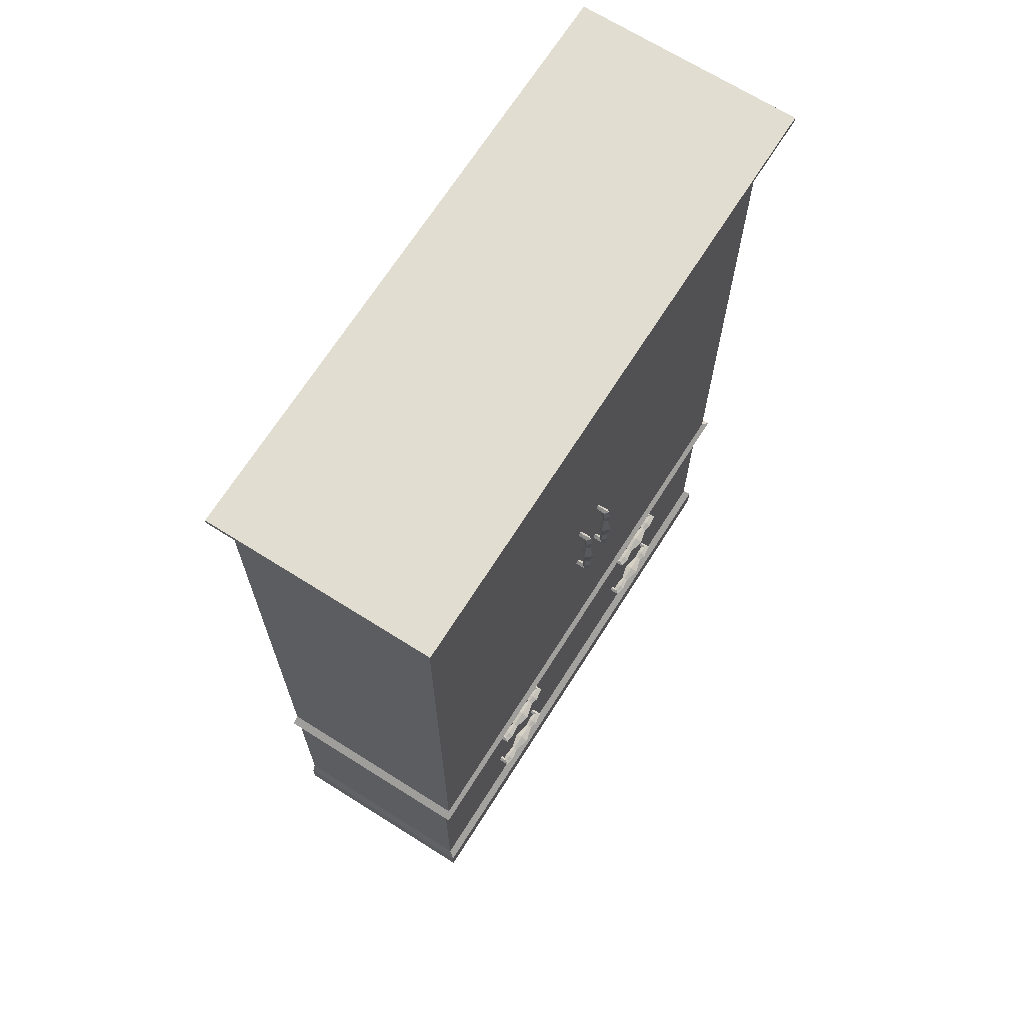
<metadata>
{"format":"obj","ext":"obj","renderer":"f3d","projection":"perspective","resolution":1024,"background":"white","views":[{"elev":68.5,"azim":-57.7,"up":"+Y"}]}
</metadata>
<code>
g Chap01_Prop_Chest_01
v -0.7086 7.116e-08 -0.2109
v -0.7086 7.295e-08 -0.2517
v -0.7422 0.1 -0.2853
v -0.7422 0.1 -0.176
v -0.7086 7.116e-08 -0.2109
v -0.7422 0.1 -0.176
v -0.6678 6.759e-08 -0.2109
v -0.6329 0.1 -0.176
v -0.6678 6.938e-08 -0.2517
v -0.6678 6.759e-08 -0.2109
v -0.6329 0.1 -0.176
v -0.6329 0.1 -0.2853
v -0.6678 6.938e-08 -0.2517
v -0.6329 0.1 -0.2853
v -0.7086 7.295e-08 -0.2517
v -0.7422 0.1 -0.2853
v 0.05334 1.305 0.2414
v 0.04663 1.313 0.2621
v 0.04663 1.313 0.2414
v 0.05438 1.305 0.2716
v 0.04663 1.296 0.2414
v 0.05802 1.338 0.2727
v 0.04663 1.338 0.2856
v 0.04663 1.338 0.2607
v 0.05321 1.362 0.2721
v 0.04663 1.362 0.2643
v 0.04663 1.414 0.2538
v 0.04663 1.296 0.281
v 0.03888 1.305 0.2716
v 0.03992 1.305 0.2414
v 0.04663 1.313 0.2621
v 0.04663 1.313 0.2414
v 0.03524 1.338 0.2727
v 0.04663 1.338 0.2607
v 0.04004 1.362 0.2721
v 0.04663 1.362 0.2643
v 0.04663 1.414 0.2538
v 0.04663 1.362 0.2804
v 0.03083 1.414 0.273
v 0.06243 1.414 0.273
v 0.04004 1.464 0.2723
v 0.04663 1.464 0.2645
v 0.04663 1.501 0.2607
v 0.04663 1.414 0.2922
v 0.04663 1.464 0.2806
v 0.04663 1.501 0.2856
v 0.05321 1.464 0.2723
v 0.04663 1.464 0.2645
v 0.04663 1.501 0.2607
v 0.03524 1.501 0.2727
v 0.04663 1.514 0.2621
v 0.05802 1.501 0.2727
v 0.04663 1.514 0.2621
v 0.03888 1.523 0.2716
v 0.05438 1.523 0.2716
v 0.03992 1.522 0.2414
v 0.04663 1.514 0.2414
v 0.04663 1.531 0.2414
v 0.04663 1.531 0.281
v 0.05334 1.522 0.2414
v 0.04663 1.514 0.2414
v -0.03865 1.305 0.2414
v -0.04536 1.313 0.2621
v -0.04536 1.313 0.2414
v -0.03761 1.305 0.2716
v -0.04536 1.296 0.2414
v -0.03397 1.338 0.2727
v -0.04536 1.338 0.2856
v -0.04536 1.338 0.2607
v -0.03878 1.362 0.2721
v -0.04536 1.362 0.2643
v -0.04536 1.414 0.2538
v -0.04536 1.296 0.281
v -0.05312 1.305 0.2716
v -0.05208 1.305 0.2414
v -0.04536 1.313 0.2621
v -0.04536 1.313 0.2414
v -0.05675 1.338 0.2727
v -0.04536 1.338 0.2607
v -0.05195 1.362 0.2721
v -0.04536 1.362 0.2643
v -0.04536 1.414 0.2538
v -0.04536 1.362 0.2804
v -0.06116 1.414 0.273
v -0.02956 1.414 0.273
v -0.05195 1.464 0.2723
v -0.04536 1.464 0.2645
v -0.04536 1.501 0.2607
v -0.04536 1.414 0.2922
v -0.04536 1.464 0.2806
v -0.04536 1.501 0.2856
v -0.03878 1.464 0.2723
v -0.04536 1.464 0.2645
v -0.04536 1.501 0.2607
v -0.05675 1.501 0.2727
v -0.04536 1.514 0.2621
v -0.03397 1.501 0.2727
v -0.04536 1.514 0.2621
v -0.05312 1.523 0.2716
v -0.03761 1.523 0.2716
v -0.05208 1.522 0.2414
v -0.04536 1.514 0.2414
v -0.04536 1.531 0.2414
v -0.04536 1.531 0.281
v -0.03865 1.522 0.2414
v -0.04536 1.514 0.2414
v -0.2462 0.3603 0.2185
v -0.253 0.3546 0.2392
v -0.253 0.3546 0.2185
v -0.2462 0.3611 0.2486
v -0.2393 0.3546 0.2185
v -0.2742 0.3642 0.2497
v -0.2741 0.3546 0.2627
v -0.2741 0.3546 0.2378
v -0.2942 0.3602 0.2492
v -0.2942 0.3546 0.2413
v -0.3375 0.3546 0.2309
v -0.2393 0.3546 0.2581
v -0.2462 0.3481 0.2486
v -0.2462 0.349 0.2185
v -0.253 0.3546 0.2392
v -0.253 0.3546 0.2185
v -0.2742 0.3451 0.2497
v -0.2741 0.3546 0.2378
v -0.2942 0.3491 0.2492
v -0.2942 0.3546 0.2413
v -0.3375 0.3546 0.2309
v -0.2942 0.3546 0.2575
v -0.3375 0.3414 0.2501
v -0.3375 0.3679 0.2501
v -0.3795 0.3491 0.2494
v -0.3795 0.3546 0.2415
v -0.4108 0.3546 0.2378
v -0.3375 0.3546 0.2693
v -0.3795 0.3546 0.2577
v -0.4108 0.3546 0.2627
v -0.3795 0.3602 0.2494
v -0.3795 0.3546 0.2415
v -0.4108 0.3546 0.2378
v -0.4108 0.3451 0.2497
v -0.4221 0.3546 0.2392
v -0.4108 0.3642 0.2497
v -0.4221 0.3546 0.2392
v -0.429 0.3481 0.2486
v -0.429 0.3611 0.2486
v -0.4289 0.349 0.2185
v -0.4221 0.3546 0.2185
v -0.4358 0.3546 0.2185
v -0.4358 0.3546 0.2581
v -0.4289 0.3603 0.2185
v -0.4221 0.3546 0.2185
v -0.2462 0.6325 0.2185
v -0.253 0.6268 0.2392
v -0.253 0.6268 0.2185
v -0.2462 0.6333 0.2486
v -0.2393 0.6268 0.2185
v -0.2742 0.6364 0.2497
v -0.2741 0.6268 0.2627
v -0.2741 0.6268 0.2378
v -0.2942 0.6324 0.2492
v -0.2942 0.6268 0.2413
v -0.3375 0.6268 0.2309
v -0.2393 0.6268 0.2581
v -0.2462 0.6203 0.2486
v -0.2462 0.6212 0.2185
v -0.253 0.6268 0.2392
v -0.253 0.6268 0.2185
v -0.2742 0.6173 0.2497
v -0.2741 0.6268 0.2378
v -0.2942 0.6213 0.2492
v -0.2942 0.6268 0.2413
v -0.3375 0.6268 0.2309
v -0.2942 0.6268 0.2575
v -0.3375 0.6136 0.2501
v -0.3375 0.6401 0.2501
v -0.3795 0.6213 0.2494
v -0.3795 0.6268 0.2415
v -0.4108 0.6268 0.2378
v -0.3375 0.6268 0.2693
v -0.3795 0.6268 0.2577
v -0.4108 0.6268 0.2627
v -0.3795 0.6324 0.2494
v -0.3795 0.6268 0.2415
v -0.4108 0.6268 0.2378
v -0.4108 0.6173 0.2497
v -0.4221 0.6268 0.2392
v -0.4108 0.6364 0.2497
v -0.4221 0.6268 0.2392
v -0.429 0.6203 0.2486
v -0.429 0.6333 0.2486
v -0.4289 0.6212 0.2185
v -0.4221 0.6268 0.2185
v -0.4358 0.6268 0.2185
v -0.4358 0.6268 0.2581
v -0.4289 0.6325 0.2185
v -0.4221 0.6268 0.2185
v 0.429 0.3603 0.2185
v 0.4221 0.3546 0.2392
v 0.4221 0.3546 0.2185
v 0.429 0.3611 0.2486
v 0.4358 0.3546 0.2185
v 0.401 0.3642 0.2497
v 0.401 0.3546 0.2627
v 0.401 0.3546 0.2378
v 0.3809 0.3602 0.2492
v 0.3809 0.3546 0.2413
v 0.3376 0.3546 0.2309
v 0.4358 0.3546 0.2581
v 0.429 0.3481 0.2486
v 0.429 0.349 0.2185
v 0.4221 0.3546 0.2392
v 0.4221 0.3546 0.2185
v 0.401 0.3451 0.2497
v 0.401 0.3546 0.2378
v 0.3809 0.3491 0.2492
v 0.3809 0.3546 0.2413
v 0.3376 0.3546 0.2309
v 0.3809 0.3546 0.2575
v 0.3376 0.3414 0.2501
v 0.3376 0.3679 0.2501
v 0.2957 0.3491 0.2494
v 0.2957 0.3546 0.2415
v 0.2644 0.3546 0.2378
v 0.3376 0.3546 0.2693
v 0.2957 0.3546 0.2577
v 0.2644 0.3546 0.2627
v 0.2957 0.3602 0.2494
v 0.2957 0.3546 0.2415
v 0.2644 0.3546 0.2378
v 0.2644 0.3451 0.2497
v 0.2531 0.3546 0.2392
v 0.2644 0.3642 0.2497
v 0.2531 0.3546 0.2392
v 0.2461 0.3481 0.2486
v 0.2461 0.3611 0.2486
v 0.2462 0.349 0.2185
v 0.2531 0.3546 0.2185
v 0.2394 0.3546 0.2185
v 0.2394 0.3546 0.2581
v 0.2462 0.3603 0.2185
v 0.2531 0.3546 0.2185
v 0.429 0.6325 0.2185
v 0.4221 0.6268 0.2392
v 0.4221 0.6268 0.2185
v 0.429 0.6333 0.2486
v 0.4358 0.6268 0.2185
v 0.401 0.6364 0.2497
v 0.401 0.6268 0.2627
v 0.401 0.6268 0.2378
v 0.3809 0.6324 0.2492
v 0.3809 0.6268 0.2413
v 0.3376 0.6268 0.2309
v 0.4358 0.6268 0.2581
v 0.429 0.6203 0.2486
v 0.429 0.6212 0.2185
v 0.4221 0.6268 0.2392
v 0.4221 0.6268 0.2185
v 0.401 0.6173 0.2497
v 0.401 0.6268 0.2378
v 0.3809 0.6213 0.2492
v 0.3809 0.6268 0.2413
v 0.3376 0.6268 0.2309
v 0.3809 0.6268 0.2575
v 0.3376 0.6136 0.2501
v 0.3376 0.6401 0.2501
v 0.2957 0.6213 0.2494
v 0.2957 0.6268 0.2415
v 0.2644 0.6268 0.2378
v 0.3376 0.6268 0.2693
v 0.2957 0.6268 0.2577
v 0.2644 0.6268 0.2627
v 0.2957 0.6324 0.2494
v 0.2957 0.6268 0.2415
v 0.2644 0.6268 0.2378
v 0.2644 0.6173 0.2497
v 0.2531 0.6268 0.2392
v 0.2644 0.6364 0.2497
v 0.2531 0.6268 0.2392
v 0.2461 0.6203 0.2486
v 0.2461 0.6333 0.2486
v 0.2462 0.6212 0.2185
v 0.2531 0.6268 0.2185
v 0.2394 0.6268 0.2185
v 0.2394 0.6268 0.2581
v 0.2462 0.6325 0.2185
v 0.2531 0.6268 0.2185
v 0.6656 -1.235e-07 -0.2517
v 0.7065 -1.271e-07 -0.2517
v 0.74 0.1 -0.2853
v 0.6307 0.1 -0.2853
v 0.6656 -1.235e-07 -0.2517
v 0.6307 0.1 -0.2853
v 0.6656 -1.253e-07 -0.2109
v 0.6307 0.1 -0.176
v 0.7065 -1.288e-07 -0.2109
v 0.6656 -1.253e-07 -0.2109
v 0.6307 0.1 -0.176
v 0.74 0.1 -0.176
v 0.7065 -1.288e-07 -0.2109
v 0.74 0.1 -0.176
v 0.7065 -1.271e-07 -0.2517
v 0.74 0.1 -0.2853
v -0.6678 2.204e-08 0.2047
v -0.7086 2.74e-08 0.2047
v -0.7422 0.1 0.2382
v -0.6329 0.1 0.2382
v -0.6678 2.204e-08 0.2047
v -0.6329 0.1 0.2382
v -0.6678 2.561e-08 0.1639
v -0.6329 0.1 0.129
v -0.7086 3.096e-08 0.1639
v -0.6678 2.561e-08 0.1639
v -0.6329 0.1 0.129
v -0.7422 0.1 0.129
v -0.7086 3.096e-08 0.1639
v -0.7422 0.1 0.129
v -0.7086 2.74e-08 0.2047
v -0.7422 0.1 0.2382
v 0.7065 -1.546e-07 0.1639
v 0.7065 -1.582e-07 0.2047
v 0.74 0.1 0.2382
v 0.74 0.1 0.129
v 0.7065 -1.546e-07 0.1639
v 0.74 0.1 0.129
v 0.6656 -1.492e-07 0.1639
v 0.6307 0.1 0.129
v 0.6656 -1.528e-07 0.2047
v 0.6656 -1.492e-07 0.1639
v 0.6307 0.1 0.129
v 0.6307 0.1 0.2382
v 0.6656 -1.528e-07 0.2047
v 0.6307 0.1 0.2382
v 0.7065 -1.582e-07 0.2047
v 0.74 0.1 0.2382
v 0.7357 2.431 0.2455
v 0.7537 2.467 -0.2945
v 0.7357 2.431 -0.2945
v 0.7537 2.467 0.2577
v 0.7928 2.488 -0.2945
v 0.7928 2.488 0.2945
v 0.7479 0.09007 0.2488
v 0.7479 0.09007 -0.2945
v -1.671e-07 0.09007 -0.2945
v -8.469e-08 0.09007 0.2488
v 0.7357 0.7633 -0.2945
v 0.7357 0.7633 0.2455
v 0.7357 2.431 0.2455
v 0.7357 2.431 -0.2945
v 0.7479 0.1551 0.2488
v 0.7479 0.1551 -0.2945
v 0.7479 0.09007 -0.2945
v 0.7479 0.09007 0.2488
v -7.616e-08 0.1551 0.2488
v 0.7479 0.1551 0.2488
v 0.7479 0.09007 0.2488
v -8.469e-08 0.09007 0.2488
v 0.7356 0.1778 0.231
v 0.7356 0.1778 -0.2945
v 0.7479 0.1551 -0.2945
v 0.7479 0.1551 0.2488
v 0.7928 2.502 -0.2945
v 0.7928 2.488 -0.2945
v 0.7928 2.488 0.2945
v 0.7928 2.502 0.2945
v 0.7928 2.502 0.2945
v 0.7928 2.488 0.2945
v 2.358e-07 2.488 0.2945
v 2.376e-07 2.502 0.2945
v 0.7357 0.7633 0.2455
v 0.7357 0.7633 -0.2945
v 0.756 0.7473 -0.2945
v 0.756 0.7473 0.2576
v 0.7356 0.7331 0.231
v 0.7356 0.7331 -0.2945
v 0.7356 0.1778 0.231
v 0.7356 0.7331 0.231
v 0.7356 0.7331 -0.2945
v 0.7356 0.1778 -0.2945
v 0.7537 2.467 0.2577
v 2.358e-07 2.488 0.2945
v 0.7928 2.488 0.2945
v 2.282e-07 2.467 0.2577
v 0.7357 2.431 0.2455
v 2.218e-07 2.431 0.2455
v 0.7479 0.1551 -0.2945
v -1.585e-07 0.1551 -0.2945
v -1.671e-07 0.09007 -0.2945
v 0.7479 0.09007 -0.2945
v 0.7356 0.1778 0.231
v -2.706e-09 0.7331 0.231
v 0.7356 0.7331 0.231
v -7.553e-08 0.1778 0.231
v -0.736 0.1778 0.231
v -0.736 0.7331 0.231
v -7.616e-08 0.1551 0.2488
v -7.553e-08 0.1778 0.231
v 0.7356 0.1778 0.231
v 0.7479 0.1551 0.2488
v 0.7928 2.502 0.2945
v 2.376e-07 2.502 0.2945
v 1.493e-07 2.502 -0.2945
v 0.7928 2.502 -0.2945
v 0.756 0.7473 -0.2945
v 0.7357 0.7633 -0.2945
v -8.274e-08 0.7331 -0.2945
v 0.7356 0.7331 -0.2945
v -1.585e-07 0.1551 -0.2945
v 0.7356 0.1778 -0.2945
v 0.7479 0.1551 -0.2945
v 0.7357 0.7633 0.2455
v 3.162e-09 0.7633 0.2455
v 2.218e-07 2.431 0.2455
v 0.7357 2.431 0.2455
v 0.7356 0.7331 0.231
v -2.706e-09 0.7331 0.231
v 2.643e-09 0.7473 0.2576
v 0.756 0.7473 0.2576
v 0.7357 0.7633 0.2455
v 3.162e-09 0.7633 0.2455
v 0.7357 2.431 -0.2945
v 1.399e-07 2.431 -0.2945
v -8.274e-08 0.7331 -0.2945
v 0.7357 0.7633 -0.2945
v 0.7537 2.467 -0.2945
v 1.399e-07 2.431 -0.2945
v 0.7357 2.431 -0.2945
v 1.493e-07 2.502 -0.2945
v 0.7928 2.502 -0.2945
v 0.7928 2.488 -0.2945
v -0.7357 2.431 0.2455
v -0.7357 2.431 -0.2945
v -0.7537 2.467 -0.2945
v -0.7537 2.467 0.2577
v -0.7928 2.488 -0.2945
v -0.7928 2.488 0.2945
v -0.7479 0.09007 0.2488
v -8.469e-08 0.09007 0.2488
v -1.671e-07 0.09007 -0.2945
v -0.7479 0.09007 -0.2945
v -0.7357 0.7633 -0.2945
v -0.7357 2.431 -0.2945
v -0.7357 2.431 0.2455
v -0.7357 0.7633 0.2455
v -0.7479 0.1551 0.2488
v -0.7479 0.09007 0.2488
v -0.7479 0.09007 -0.2945
v -0.7479 0.1551 -0.2945
v -7.616e-08 0.1551 0.2488
v -8.469e-08 0.09007 0.2488
v -0.7479 0.09007 0.2488
v -0.7479 0.1551 0.2488
v -0.736 0.1778 0.231
v -0.7479 0.1551 0.2488
v -0.7479 0.1551 -0.2945
v -0.736 0.1778 -0.2945
v -0.7928 2.502 -0.2945
v -0.7928 2.502 0.2945
v -0.7928 2.488 0.2945
v -0.7928 2.488 -0.2945
v -0.7928 2.502 0.2945
v 2.376e-07 2.502 0.2945
v 2.358e-07 2.488 0.2945
v -0.7928 2.488 0.2945
v -0.7357 0.7633 0.2455
v -0.756 0.7473 -0.2945
v -0.7357 0.7633 -0.2945
v -0.756 0.7473 0.2576
v -0.736 0.7331 0.231
v -0.736 0.7331 -0.2945
v -0.736 0.1778 0.231
v -0.736 0.1778 -0.2945
v -0.736 0.7331 -0.2945
v -0.736 0.7331 0.231
v -0.7537 2.467 0.2577
v -0.7928 2.488 0.2945
v 2.358e-07 2.488 0.2945
v 2.282e-07 2.467 0.2577
v -0.7357 2.431 0.2455
v 2.218e-07 2.431 0.2455
v -0.7479 0.1551 -0.2945
v -0.7479 0.09007 -0.2945
v -1.671e-07 0.09007 -0.2945
v -1.585e-07 0.1551 -0.2945
v -7.616e-08 0.1551 0.2488
v -0.7479 0.1551 0.2488
v -0.736 0.1778 0.231
v -7.553e-08 0.1778 0.231
v -0.7928 2.502 0.2945
v -0.7928 2.502 -0.2945
v 1.493e-07 2.502 -0.2945
v 2.376e-07 2.502 0.2945
v -0.756 0.7473 -0.2945
v -8.274e-08 0.7331 -0.2945
v -0.7357 0.7633 -0.2945
v -0.736 0.7331 -0.2945
v -1.585e-07 0.1551 -0.2945
v -0.736 0.1778 -0.2945
v -0.7479 0.1551 -0.2945
v -0.7357 0.7633 0.2455
v -0.7357 2.431 0.2455
v 2.218e-07 2.431 0.2455
v 3.162e-09 0.7633 0.2455
v -0.736 0.7331 0.231
v 2.643e-09 0.7473 0.2576
v -2.706e-09 0.7331 0.231
v -0.756 0.7473 0.2576
v -0.7357 0.7633 0.2455
v 3.162e-09 0.7633 0.2455
v -0.7357 2.431 -0.2945
v -0.7357 0.7633 -0.2945
v -8.274e-08 0.7331 -0.2945
v 1.399e-07 2.431 -0.2945
v -0.7537 2.467 -0.2945
v -0.7357 2.431 -0.2945
v 1.399e-07 2.431 -0.2945
v 1.493e-07 2.502 -0.2945
v -0.7928 2.502 -0.2945
v -0.7928 2.488 -0.2945
g Chap01_Prop_Chest_01_0
f 3 2 1
f 4 3 1
f 7 6 5
f 8 6 7
f 11 10 9
f 12 11 9
f 15 14 13
f 16 14 15
f 19 18 17
f 18 20 17
f 17 20 21
f 20 18 22
f 20 22 23
f 18 24 22
f 22 24 25
f 23 22 25
f 24 26 25
f 25 26 27
f 20 28 21
f 28 20 23
f 28 29 21
f 28 23 29
f 29 30 21
f 29 31 30
f 31 32 30
f 29 33 31
f 23 33 29
f 33 34 31
f 33 35 34
f 33 23 35
f 35 36 34
f 36 35 37
f 38 23 25
f 23 38 35
f 35 39 37
f 35 38 39
f 38 25 40
f 40 25 27
f 37 39 41
f 42 37 41
f 42 41 43
f 38 44 39
f 44 38 40
f 44 45 39
f 44 40 45
f 45 41 39
f 41 45 46
f 40 27 47
f 40 47 45
f 45 47 46
f 27 48 47
f 48 49 47
f 41 50 43
f 50 41 46
f 43 50 51
f 49 52 47
f 47 52 46
f 49 53 52
f 50 54 51
f 50 46 54
f 52 55 46
f 53 55 52
f 51 54 56
f 57 51 56
f 56 54 58
f 46 59 54
f 54 59 58
f 55 59 46
f 59 55 58
f 55 60 58
f 60 55 53
f 61 60 53
f 64 63 62
f 63 65 62
f 62 65 66
f 65 63 67
f 65 67 68
f 63 69 67
f 67 69 70
f 68 67 70
f 69 71 70
f 70 71 72
f 65 73 66
f 73 65 68
f 73 74 66
f 73 68 74
f 74 75 66
f 74 76 75
f 76 77 75
f 74 78 76
f 68 78 74
f 78 79 76
f 78 80 79
f 78 68 80
f 80 81 79
f 81 80 82
f 83 68 70
f 68 83 80
f 80 84 82
f 80 83 84
f 83 70 85
f 85 70 72
f 82 84 86
f 87 82 86
f 87 86 88
f 83 89 84
f 89 83 85
f 89 90 84
f 89 85 90
f 90 86 84
f 86 90 91
f 85 72 92
f 85 92 90
f 90 92 91
f 72 93 92
f 93 94 92
f 86 95 88
f 95 86 91
f 88 95 96
f 94 97 92
f 92 97 91
f 94 98 97
f 95 99 96
f 95 91 99
f 97 100 91
f 98 100 97
f 96 99 101
f 102 96 101
f 101 99 103
f 91 104 99
f 99 104 103
f 100 104 91
f 104 100 103
f 100 105 103
f 105 100 98
f 106 105 98
f 109 108 107
f 108 110 107
f 107 110 111
f 110 108 112
f 110 112 113
f 108 114 112
f 112 114 115
f 113 112 115
f 114 116 115
f 115 116 117
f 110 118 111
f 118 110 113
f 118 119 111
f 118 113 119
f 119 120 111
f 119 121 120
f 121 122 120
f 119 123 121
f 113 123 119
f 123 124 121
f 123 125 124
f 123 113 125
f 125 126 124
f 126 125 127
f 128 113 115
f 113 128 125
f 125 129 127
f 125 128 129
f 128 115 130
f 130 115 117
f 127 129 131
f 132 127 131
f 132 131 133
f 128 134 129
f 134 128 130
f 134 135 129
f 134 130 135
f 135 131 129
f 131 135 136
f 130 117 137
f 130 137 135
f 135 137 136
f 117 138 137
f 138 139 137
f 131 140 133
f 140 131 136
f 133 140 141
f 139 142 137
f 137 142 136
f 139 143 142
f 140 144 141
f 140 136 144
f 142 145 136
f 143 145 142
f 141 144 146
f 147 141 146
f 146 144 148
f 136 149 144
f 144 149 148
f 145 149 136
f 149 145 148
f 145 150 148
f 150 145 143
f 151 150 143
f 154 153 152
f 153 155 152
f 152 155 156
f 155 153 157
f 155 157 158
f 153 159 157
f 157 159 160
f 158 157 160
f 159 161 160
f 160 161 162
f 155 163 156
f 163 155 158
f 163 164 156
f 163 158 164
f 164 165 156
f 164 166 165
f 166 167 165
f 164 168 166
f 158 168 164
f 168 169 166
f 168 170 169
f 168 158 170
f 170 171 169
f 171 170 172
f 173 158 160
f 158 173 170
f 170 174 172
f 170 173 174
f 173 160 175
f 175 160 162
f 172 174 176
f 177 172 176
f 177 176 178
f 173 179 174
f 179 173 175
f 179 180 174
f 179 175 180
f 180 176 174
f 176 180 181
f 175 162 182
f 175 182 180
f 180 182 181
f 162 183 182
f 183 184 182
f 176 185 178
f 185 176 181
f 178 185 186
f 184 187 182
f 182 187 181
f 184 188 187
f 185 189 186
f 185 181 189
f 187 190 181
f 188 190 187
f 186 189 191
f 192 186 191
f 191 189 193
f 181 194 189
f 189 194 193
f 190 194 181
f 194 190 193
f 190 195 193
f 195 190 188
f 196 195 188
f 199 198 197
f 198 200 197
f 197 200 201
f 200 198 202
f 200 202 203
f 198 204 202
f 202 204 205
f 203 202 205
f 204 206 205
f 205 206 207
f 200 208 201
f 208 200 203
f 208 209 201
f 208 203 209
f 209 210 201
f 209 211 210
f 211 212 210
f 209 213 211
f 203 213 209
f 213 214 211
f 213 215 214
f 213 203 215
f 215 216 214
f 216 215 217
f 218 203 205
f 203 218 215
f 215 219 217
f 215 218 219
f 218 205 220
f 220 205 207
f 217 219 221
f 222 217 221
f 222 221 223
f 218 224 219
f 224 218 220
f 224 225 219
f 224 220 225
f 225 221 219
f 221 225 226
f 220 207 227
f 220 227 225
f 225 227 226
f 207 228 227
f 228 229 227
f 221 230 223
f 230 221 226
f 223 230 231
f 229 232 227
f 227 232 226
f 229 233 232
f 230 234 231
f 230 226 234
f 232 235 226
f 233 235 232
f 231 234 236
f 237 231 236
f 236 234 238
f 226 239 234
f 234 239 238
f 235 239 226
f 239 235 238
f 235 240 238
f 240 235 233
f 241 240 233
f 244 243 242
f 243 245 242
f 242 245 246
f 245 243 247
f 245 247 248
f 243 249 247
f 247 249 250
f 248 247 250
f 249 251 250
f 250 251 252
f 245 253 246
f 253 245 248
f 253 254 246
f 253 248 254
f 254 255 246
f 254 256 255
f 256 257 255
f 254 258 256
f 248 258 254
f 258 259 256
f 258 260 259
f 258 248 260
f 260 261 259
f 261 260 262
f 263 248 250
f 248 263 260
f 260 264 262
f 260 263 264
f 263 250 265
f 265 250 252
f 262 264 266
f 267 262 266
f 267 266 268
f 263 269 264
f 269 263 265
f 269 270 264
f 269 265 270
f 270 266 264
f 266 270 271
f 265 252 272
f 265 272 270
f 270 272 271
f 252 273 272
f 273 274 272
f 266 275 268
f 275 266 271
f 268 275 276
f 274 277 272
f 272 277 271
f 274 278 277
f 275 279 276
f 275 271 279
f 277 280 271
f 278 280 277
f 276 279 281
f 282 276 281
f 281 279 283
f 271 284 279
f 279 284 283
f 280 284 271
f 284 280 283
f 280 285 283
f 285 280 278
f 286 285 278
f 289 288 287
f 290 289 287
f 293 292 291
f 294 292 293
f 297 296 295
f 298 297 295
f 301 300 299
f 302 300 301
f 305 304 303
f 306 305 303
f 309 308 307
f 310 308 309
f 313 312 311
f 314 313 311
f 317 316 315
f 318 316 317
f 321 320 319
f 322 321 319
f 325 324 323
f 326 324 325
f 329 328 327
f 330 329 327
f 333 332 331
f 334 332 333
f 337 336 335
f 336 338 335
f 336 339 338
f 339 340 338
f 343 342 341
f 344 343 341
f 347 346 345
f 348 347 345
f 351 350 349
f 352 351 349
f 355 354 353
f 356 355 353
f 359 358 357
f 360 359 357
f 363 362 361
f 364 363 361
f 367 366 365
f 368 367 365
f 371 370 369
f 372 371 369
f 372 373 371
f 373 374 371
f 377 376 375
f 378 377 375
f 381 380 379
f 380 382 379
f 379 382 383
f 382 384 383
f 387 386 385
f 388 387 385
f 391 390 389
f 390 392 389
f 392 390 393
f 390 394 393
f 397 396 395
f 398 397 395
f 401 400 399
f 402 401 399
f 405 404 403
f 406 405 403
f 406 407 405
f 406 408 407
f 408 409 407
f 412 411 410
f 413 412 410
f 416 415 414
f 417 416 414
f 417 418 416
f 418 419 416
f 422 421 420
f 423 422 420
f 426 425 424
f 425 427 424
f 424 427 428
f 429 424 428
f 432 431 430
f 433 432 430
f 434 432 433
f 435 434 433
f 438 437 436
f 439 438 436
f 442 441 440
f 443 442 440
f 446 445 444
f 447 446 444
f 450 449 448
f 451 450 448
f 454 453 452
f 455 454 452
f 458 457 456
f 459 458 456
f 462 461 460
f 463 462 460
f 466 465 464
f 465 467 464
f 468 467 465
f 469 468 465
f 472 471 470
f 473 472 470
f 476 475 474
f 477 476 474
f 477 474 478
f 479 477 478
f 482 481 480
f 483 482 480
f 486 485 484
f 487 486 484
f 490 489 488
f 491 490 488
f 494 493 492
f 493 495 492
f 496 495 493
f 497 495 496
f 498 497 496
f 501 500 499
f 502 501 499
f 505 504 503
f 504 506 503
f 507 506 504
f 508 507 504
f 511 510 509
f 512 511 509
f 515 514 513
f 516 515 513
f 516 513 517
f 513 518 517

</code>
